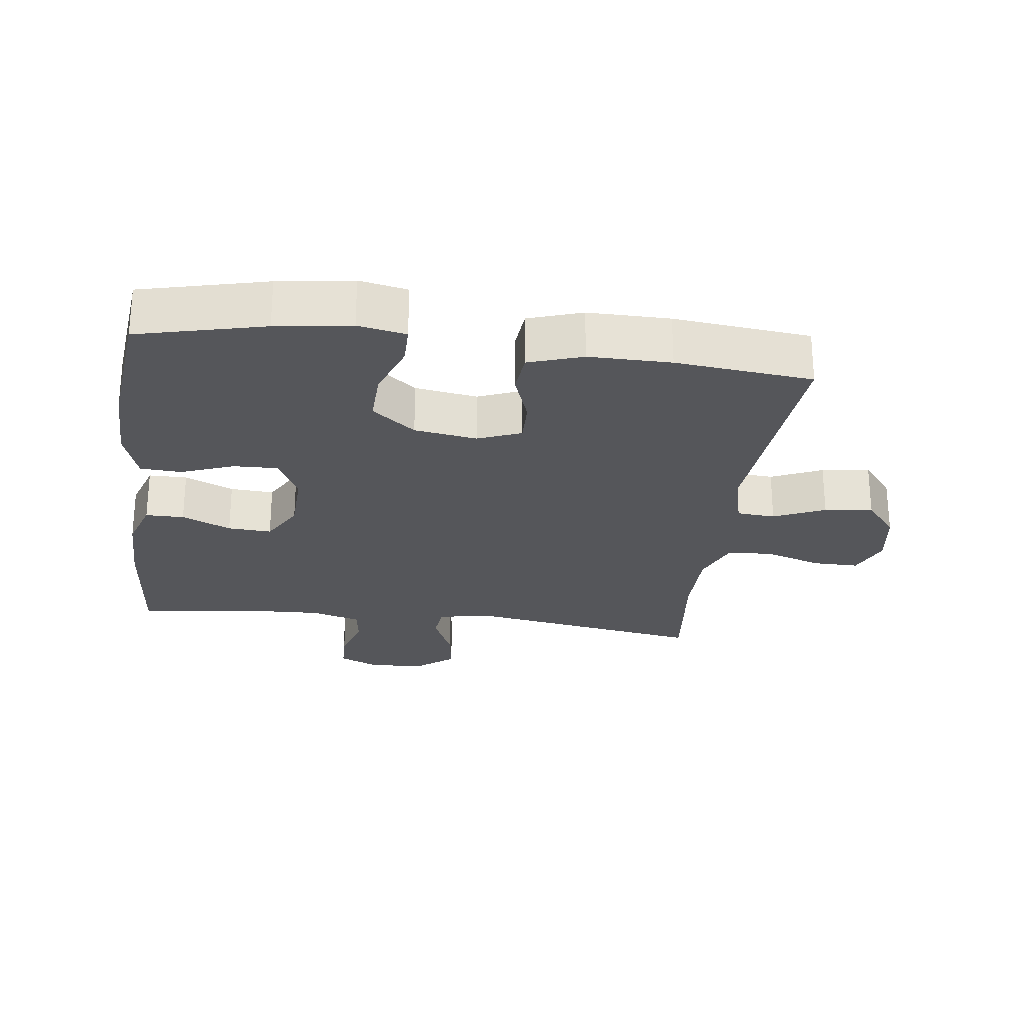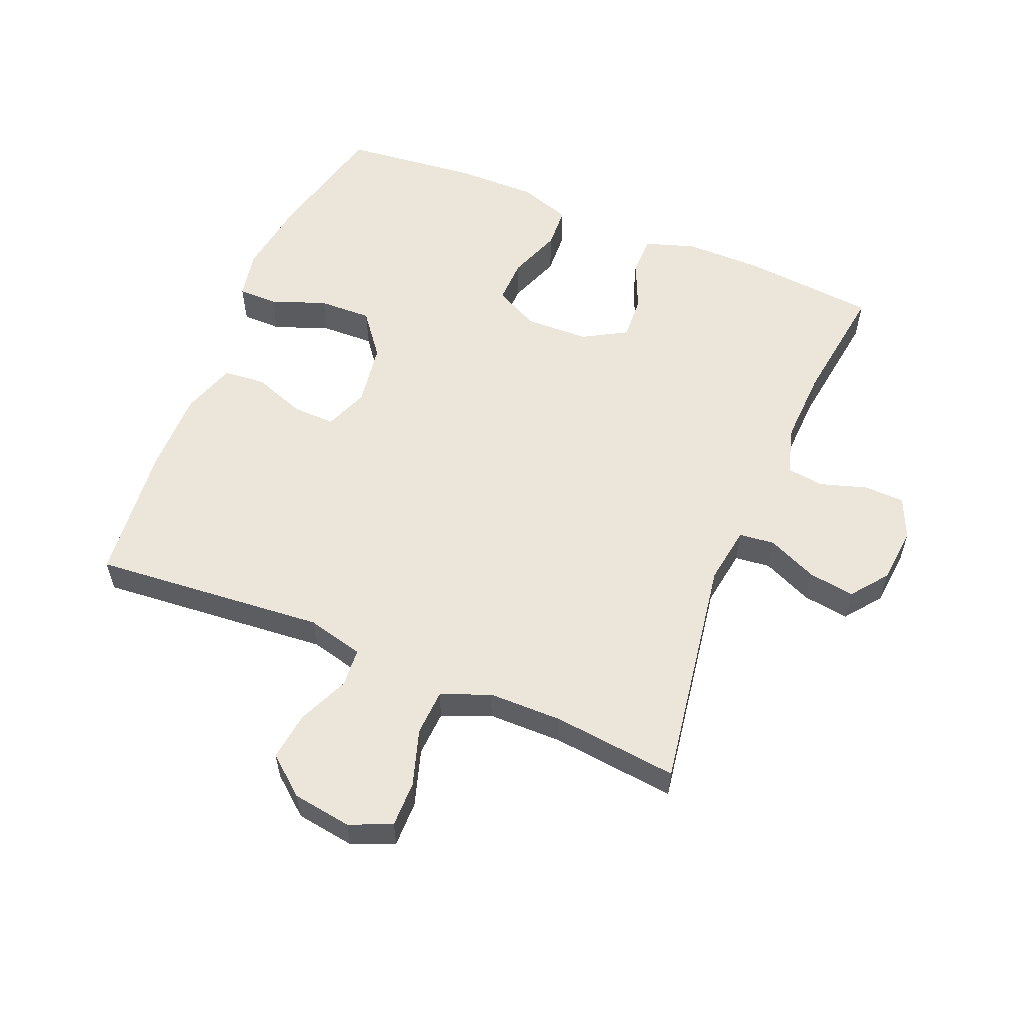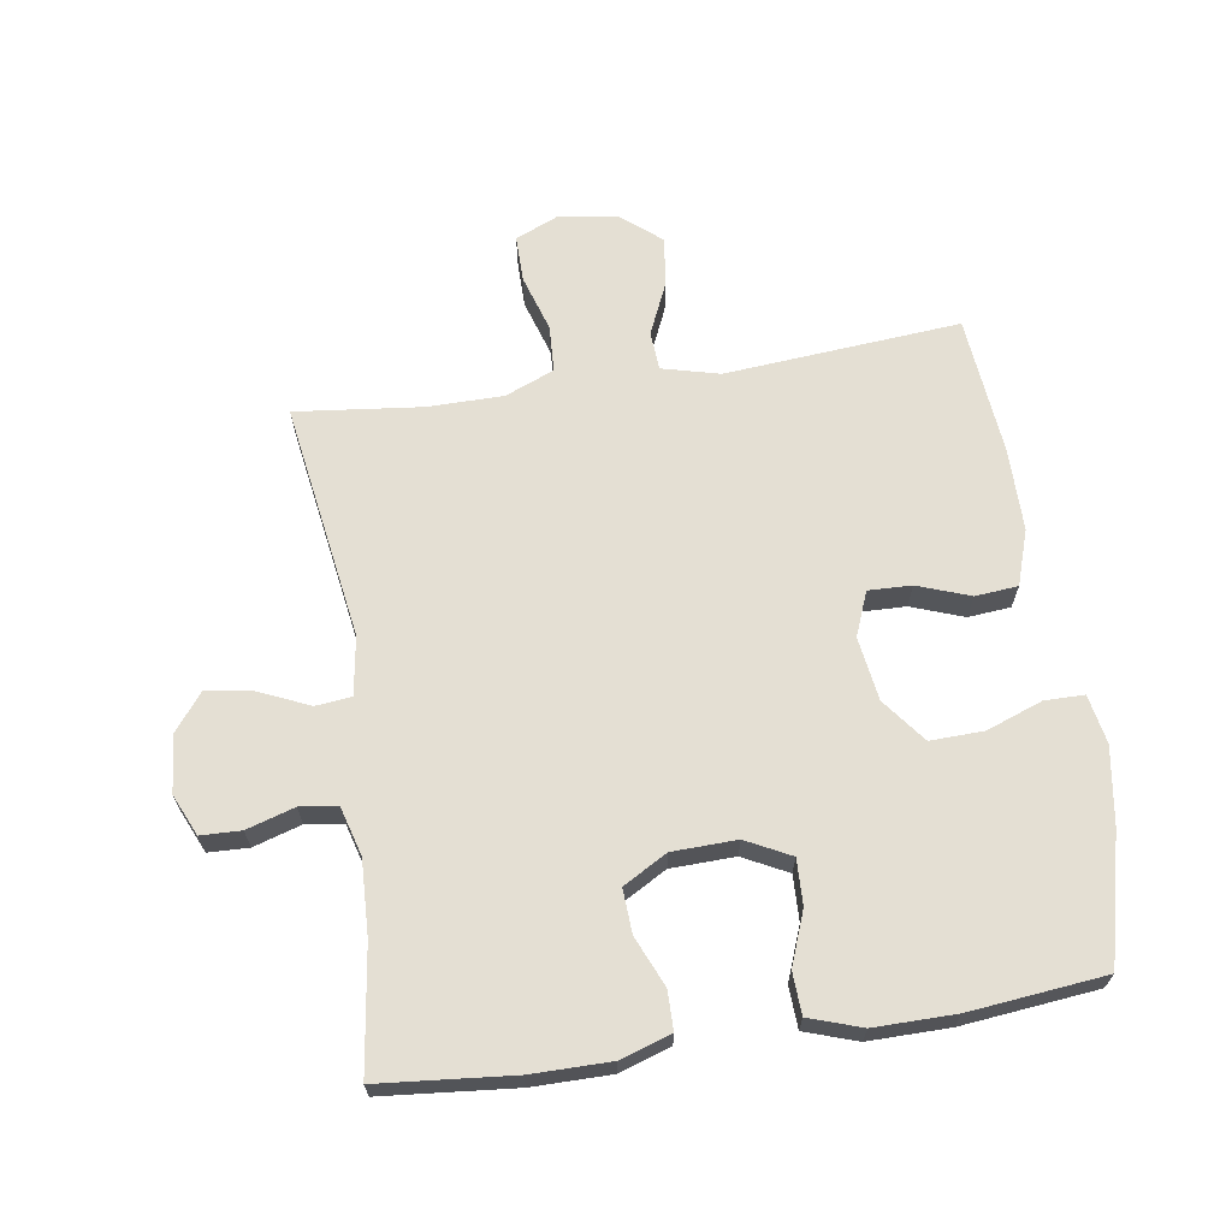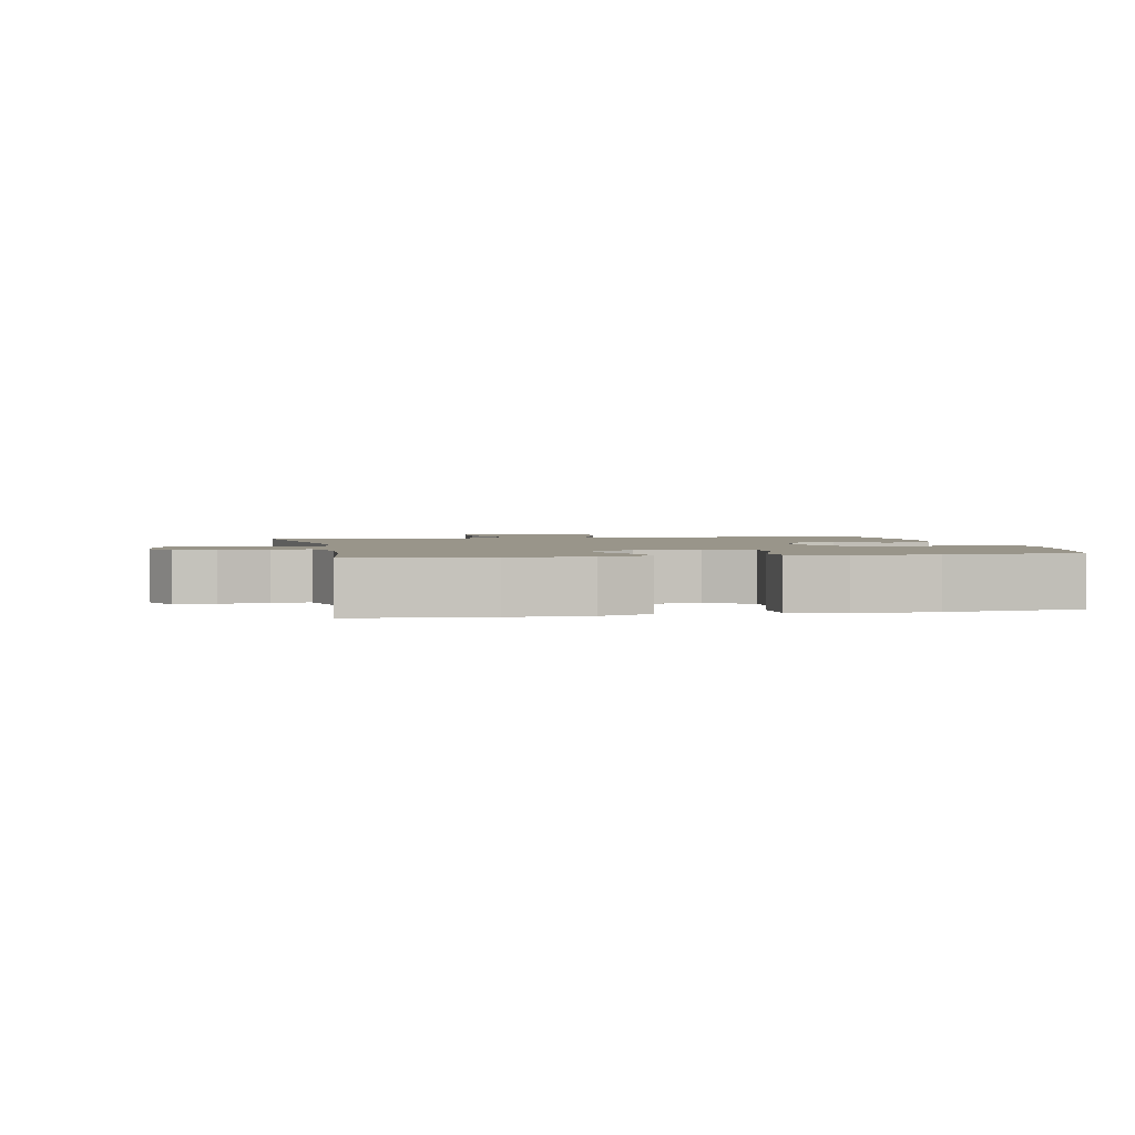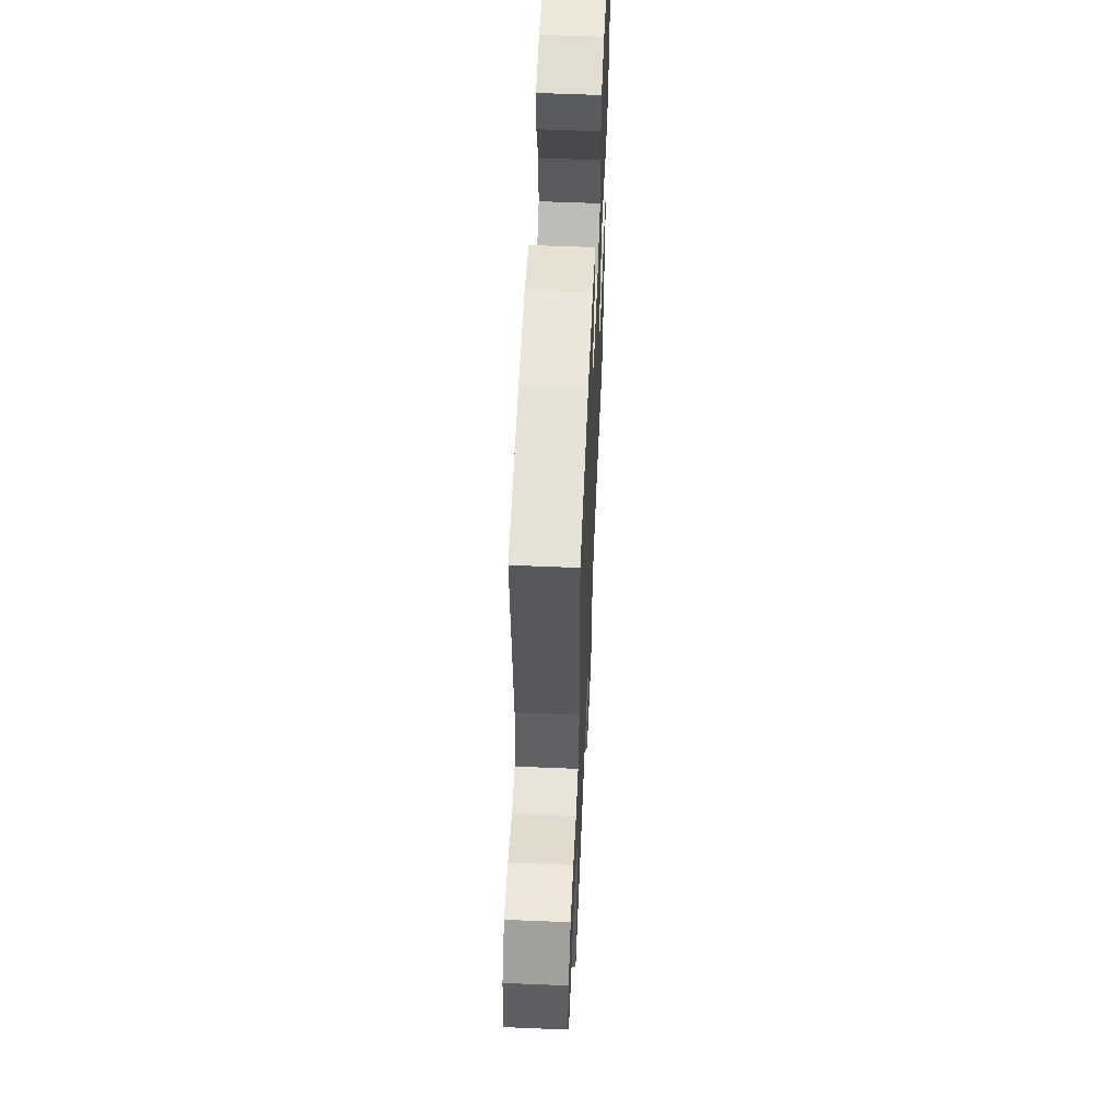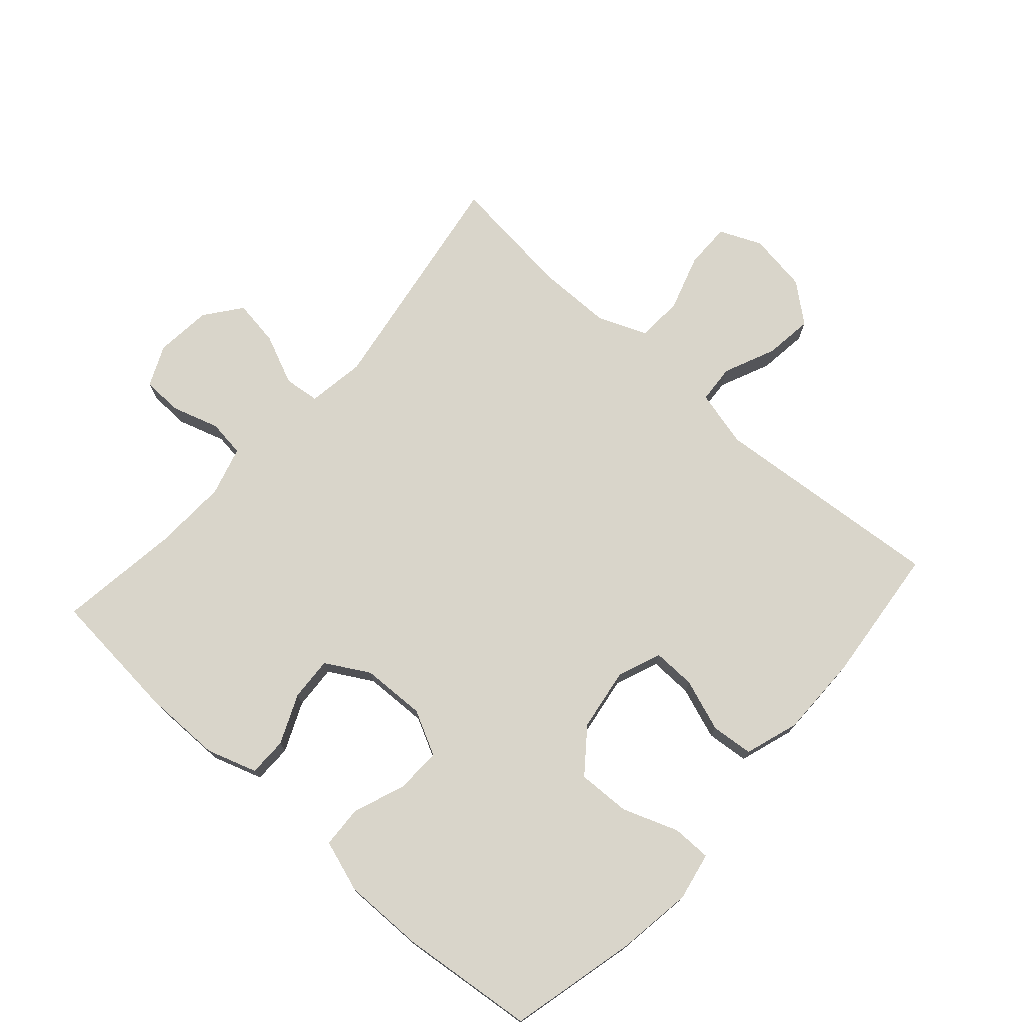
<metadata>
{"format":"obj","ext":"obj","renderer":"f3d","projection":"perspective","resolution":1024,"background":"white","views":[{"elev":-26.1,"azim":-7.4,"up":"+Y"},{"elev":57.4,"azim":112.5,"up":"+Y"},{"elev":66.6,"azim":-98.5,"up":"+Y"},{"elev":2.1,"azim":-101.7,"up":"+Y"},{"elev":57.4,"azim":92.5,"up":"+Z"},{"elev":74.5,"azim":-48.3,"up":"+Y"}]}
</metadata>
<code>
o path8444
v 0.4459 0.0375 -0.2841
v 0.4468 0.0375 -0.1664
v 0.4784 0.0375 -0.08985
v 0.5507 0.0375 -0.08604
v 0.6394 0.0375 -0.114
v 0.7114 0.0375 -0.1146
v 0.7403 0.0375 -0.04844
v 0.7263 0.0375 0.04487
v 0.6762 0.0375 0.1059
v 0.5998 0.0375 0.09616
v 0.5191 0.0375 0.06054
v 0.4586 0.0375 0.06486
v 0.436 0.0375 0.1543
v 0.4674 0.0375 0.5207
v 0.2511 0.0375 0.5425
v 0.1214 0.0375 0.5429
v 0.03608 0.0375 0.5148
v 0.03 0.0375 0.4484
v 0.05946 0.0375 0.3663
v 0.06116 0.0375 0.2993
v -0.007496 0.0375 0.2722
v -0.1064 0.0375 0.2871
v -0.1746 0.0375 0.3401
v -0.1719 0.0375 0.4231
v -0.1396 0.0375 0.5104
v -0.1399 0.0375 0.5719
v -0.2157 0.0375 0.5867
v -0.3345 0.0375 0.5692
v -0.5345 0.0375 0.5207
v -0.5574 0.0375 0.3091
v -0.5587 0.0375 0.1828
v -0.5316 0.0375 0.1009
v -0.466 0.0375 0.09762
v -0.3833 0.0375 0.1289
v -0.3124 0.0375 0.1309
v -0.2771 0.0375 0.06118
v -0.2803 0.0375 -0.03916
v -0.3196 0.0375 -0.1079
v -0.3886 0.0375 -0.1038
v -0.466 0.0375 -0.06989
v -0.5269 0.0375 -0.07018
v -0.5529 0.0375 -0.1491
v -0.5532 0.0375 -0.2728
v -0.5345 0.0375 -0.481
v -0.342 0.0375 -0.4546
v -0.2261 0.0375 -0.4499
v -0.149 0.0375 -0.4717
v -0.1414 0.0375 -0.5301
v -0.1646 0.0375 -0.6048
v -0.1627 0.0375 -0.6679
v -0.09858 0.0375 -0.6967
v -0.009777 0.0375 -0.6881
v 0.04732 0.0375 -0.6442
v 0.03647 0.0375 -0.5713
v 0.001945 0.0375 -0.4929
v 0.008125 0.0375 -0.4368
v 0.09901 0.0375 -0.4229
v 0.4674 0.0375 -0.481
v 0.4459 -0.0375 -0.2841
v 0.4468 -0.0375 -0.1664
v 0.4784 -0.0375 -0.08985
v 0.5507 -0.0375 -0.08604
v 0.6394 -0.0375 -0.114
v 0.7114 -0.0375 -0.1146
v 0.7403 -0.0375 -0.04844
v 0.7263 -0.0375 0.04487
v 0.6762 -0.0375 0.1059
v 0.5998 -0.0375 0.09616
v 0.5191 -0.0375 0.06054
v 0.4586 -0.0375 0.06486
v 0.436 -0.0375 0.1543
v 0.4674 -0.0375 0.5207
v 0.2511 -0.0375 0.5425
v 0.1214 -0.0375 0.5429
v 0.03608 -0.0375 0.5148
v 0.03 -0.0375 0.4484
v 0.05946 -0.0375 0.3663
v 0.06116 -0.0375 0.2993
v -0.007496 -0.0375 0.2722
v -0.1064 -0.0375 0.2871
v -0.1746 -0.0375 0.3401
v -0.1719 -0.0375 0.4231
v -0.1396 -0.0375 0.5104
v -0.1399 -0.0375 0.5719
v -0.2157 -0.0375 0.5867
v -0.3345 -0.0375 0.5692
v -0.5345 -0.0375 0.5207
v -0.5574 -0.0375 0.3091
v -0.5587 -0.0375 0.1828
v -0.5316 -0.0375 0.1009
v -0.466 -0.0375 0.09762
v -0.3833 -0.0375 0.1289
v -0.3124 -0.0375 0.1309
v -0.2771 -0.0375 0.06118
v -0.2803 -0.0375 -0.03916
v -0.3196 -0.0375 -0.1079
v -0.3886 -0.0375 -0.1038
v -0.466 -0.0375 -0.06989
v -0.5269 -0.0375 -0.07018
v -0.5529 -0.0375 -0.1491
v -0.5532 -0.0375 -0.2728
v -0.5345 -0.0375 -0.481
v -0.342 -0.0375 -0.4546
v -0.2261 -0.0375 -0.4499
v -0.149 -0.0375 -0.4717
v -0.1414 -0.0375 -0.5301
v -0.1646 -0.0375 -0.6048
v -0.1627 -0.0375 -0.6679
v -0.09858 -0.0375 -0.6967
v -0.009777 -0.0375 -0.6881
v 0.04732 -0.0375 -0.6442
v 0.03647 -0.0375 -0.5713
v 0.001945 -0.0375 -0.4929
v 0.008125 -0.0375 -0.4368
v 0.09901 -0.0375 -0.4229
v 0.4674 -0.0375 -0.481
v -0.1627 0.0375 -0.6679
v -0.1627 0.0375 -0.6679
v -0.09858 0.0375 -0.6967
v -0.009777 0.0375 -0.6881
v 0.04732 0.0375 -0.6442
v 0.04732 0.0375 -0.6442
v -0.1646 0.0375 -0.6048
v 0.03647 0.0375 -0.5713
v -0.1414 0.0375 -0.5301
v 0.001945 0.0375 -0.4929
v -0.149 0.0375 -0.4717
v -0.149 0.0375 -0.4717
v 0.008125 0.0375 -0.4368
v 0.008125 0.0375 -0.4368
v -0.2261 0.0375 -0.4499
v -0.5345 0.0375 -0.481
v -0.5345 0.0375 -0.481
v -0.342 0.0375 -0.4546
v 0.09901 0.0375 -0.4229
v 0.4674 0.0375 -0.481
v 0.4674 0.0375 -0.481
v 0.4459 0.0375 -0.2841
v -0.5532 0.0375 -0.2728
v 0.4468 0.0375 -0.1664
v -0.5529 0.0375 -0.1491
v 0.4784 0.0375 -0.08985
v 0.4784 0.0375 -0.08985
v -0.5269 0.0375 -0.07018
v -0.5269 0.0375 -0.07018
v -0.3196 0.0375 -0.1079
v -0.3196 0.0375 -0.1079
v -0.3886 0.0375 -0.1038
v 0.6394 0.0375 -0.114
v 0.7114 0.0375 -0.1146
v 0.7114 0.0375 -0.1146
v 0.7403 0.0375 -0.04844
v 0.5507 0.0375 -0.08604
v -0.2803 0.0375 -0.03916
v -0.466 0.0375 -0.06989
v 0.7263 0.0375 0.04487
v -0.2771 0.0375 0.06118
v 0.6762 0.0375 0.1059
v 0.5191 0.0375 0.06054
v 0.4586 0.0375 0.06486
v 0.4586 0.0375 0.06486
v 0.5998 0.0375 0.09616
v -0.3124 0.0375 0.1309
v -0.3124 0.0375 0.1309
v 0.436 0.0375 0.1543
v -0.5316 0.0375 0.1009
v -0.5316 0.0375 0.1009
v -0.466 0.0375 0.09762
v -0.3833 0.0375 0.1289
v -0.5587 0.0375 0.1828
v -0.5574 0.0375 0.3091
v -0.007496 0.0375 0.2722
v -0.1064 0.0375 0.2871
v 0.06116 0.0375 0.2993
v 0.06116 0.0375 0.2993
v -0.1746 0.0375 0.3401
v 0.05946 0.0375 0.3663
v -0.1719 0.0375 0.4231
v 0.03 0.0375 0.4484
v -0.1396 0.0375 0.5104
v -0.5345 0.0375 0.5207
v -0.5345 0.0375 0.5207
v 0.03608 0.0375 0.5148
v 0.03608 0.0375 0.5148
v 0.4674 0.0375 0.5207
v 0.4674 0.0375 0.5207
v -0.1399 0.0375 0.5719
v -0.1399 0.0375 0.5719
v 0.1214 0.0375 0.5429
v 0.2511 0.0375 0.5425
v -0.3345 0.0375 0.5692
v -0.2157 0.0375 0.5867
v -0.1627 -0.0375 -0.6679
v -0.1627 -0.0375 -0.6679
v -0.09858 -0.0375 -0.6967
v -0.009777 -0.0375 -0.6881
v 0.04732 -0.0375 -0.6442
v 0.04732 -0.0375 -0.6442
v -0.1646 -0.0375 -0.6048
v 0.03647 -0.0375 -0.5713
v -0.1414 -0.0375 -0.5301
v 0.001945 -0.0375 -0.4929
v -0.149 -0.0375 -0.4717
v -0.149 -0.0375 -0.4717
v 0.008125 -0.0375 -0.4368
v 0.008125 -0.0375 -0.4368
v -0.2261 -0.0375 -0.4499
v -0.5345 -0.0375 -0.481
v -0.5345 -0.0375 -0.481
v -0.342 -0.0375 -0.4546
v 0.09901 -0.0375 -0.4229
v 0.4674 -0.0375 -0.481
v 0.4674 -0.0375 -0.481
v 0.4459 -0.0375 -0.2841
v -0.5532 -0.0375 -0.2728
v 0.4468 -0.0375 -0.1664
v -0.5529 -0.0375 -0.1491
v 0.4784 -0.0375 -0.08985
v 0.4784 -0.0375 -0.08985
v -0.5269 -0.0375 -0.07018
v -0.5269 -0.0375 -0.07018
v -0.3196 -0.0375 -0.1079
v -0.3196 -0.0375 -0.1079
v -0.3886 -0.0375 -0.1038
v 0.6394 -0.0375 -0.114
v 0.7114 -0.0375 -0.1146
v 0.7114 -0.0375 -0.1146
v 0.7403 -0.0375 -0.04844
v 0.5507 -0.0375 -0.08604
v -0.2803 -0.0375 -0.03916
v -0.466 -0.0375 -0.06989
v 0.7263 -0.0375 0.04487
v -0.2771 -0.0375 0.06118
v 0.6762 -0.0375 0.1059
v 0.5191 -0.0375 0.06054
v 0.4586 -0.0375 0.06486
v 0.4586 -0.0375 0.06486
v 0.5998 -0.0375 0.09616
v -0.3124 -0.0375 0.1309
v -0.3124 -0.0375 0.1309
v 0.436 -0.0375 0.1543
v -0.5316 -0.0375 0.1009
v -0.5316 -0.0375 0.1009
v -0.466 -0.0375 0.09762
v -0.3833 -0.0375 0.1289
v -0.5587 -0.0375 0.1828
v -0.5574 -0.0375 0.3091
v -0.007496 -0.0375 0.2722
v -0.1064 -0.0375 0.2871
v 0.06116 -0.0375 0.2993
v 0.06116 -0.0375 0.2993
v -0.1746 -0.0375 0.3401
v 0.05946 -0.0375 0.3663
v -0.1719 -0.0375 0.4231
v 0.03 -0.0375 0.4484
v -0.1396 -0.0375 0.5104
v -0.5345 -0.0375 0.5207
v -0.5345 -0.0375 0.5207
v 0.03608 -0.0375 0.5148
v 0.03608 -0.0375 0.5148
v 0.4674 -0.0375 0.5207
v 0.4674 -0.0375 0.5207
v -0.1399 -0.0375 0.5719
v -0.1399 -0.0375 0.5719
v 0.1214 -0.0375 0.5429
v 0.2511 -0.0375 0.5425
v -0.3345 -0.0375 0.5692
v -0.2157 -0.0375 0.5867
f 228 232 225
f 245 246 244
f 203 205 222
f 268 256 263
f 266 250 241
f 205 211 230
f 234 238 232
f 233 249 239
f 197 200 196
f 202 201 200
f 252 239 249
f 239 252 245
f 218 235 236
f 245 252 247
f 253 265 255
f 225 238 229
f 218 236 216
f 248 249 233
f 199 200 201
f 225 232 238
f 268 254 256
f 235 229 238
f 210 224 215
f 215 224 217
f 217 231 220
f 211 248 230
f 210 222 224
f 222 205 230
f 265 253 266
f 201 202 203
f 211 216 248
f 205 203 202
f 207 222 210
f 226 228 225
f 200 199 196
f 259 255 265
f 247 267 257
f 230 248 233
f 241 250 236
f 245 247 246
f 267 247 252
f 266 241 261
f 252 254 267
f 266 253 250
f 193 195 199
f 195 196 199
f 244 246 242
f 208 210 215
f 207 203 222
f 267 254 268
f 248 236 250
f 216 236 248
f 214 211 212
f 229 235 218
f 217 224 231
f 216 211 214
f 118 51 109 194
f 51 52 110 109
f 52 122 198 110
f 49 50 108 107
f 53 54 112 111
f 48 49 107 106
f 54 55 113 112
f 128 48 106 204
f 55 130 206 113
f 46 47 105 104
f 133 45 103 209
f 45 46 104 103
f 57 137 213 115
f 56 57 115 114
f 58 1 59 116
f 43 44 102 101
f 1 2 60 59
f 42 43 101 100
f 2 143 219 60
f 145 42 100 221
f 147 39 97 223
f 5 151 227 63
f 6 7 65 64
f 4 5 63 62
f 37 38 96 95
f 40 41 99 98
f 39 40 98 97
f 3 4 62 61
f 7 8 66 65
f 36 37 95 94
f 8 9 67 66
f 11 161 237 69
f 10 11 69 68
f 9 10 68 67
f 164 36 94 240
f 12 13 71 70
f 167 33 91 243
f 33 34 92 91
f 31 32 90 89
f 34 35 93 92
f 30 31 89 88
f 21 22 80 79
f 175 21 79 251
f 22 23 81 80
f 19 20 78 77
f 23 24 82 81
f 18 19 77 76
f 24 25 83 82
f 182 30 88 258
f 184 18 76 260
f 13 186 262 71
f 25 188 264 83
f 16 17 75 74
f 15 16 74 73
f 14 15 73 72
f 28 29 87 86
f 27 28 86 85
f 26 27 85 84
f 152 149 156
f 169 168 170
f 127 146 129
f 192 187 180
f 190 165 174
f 129 154 135
f 158 156 162
f 157 163 173
f 121 120 124
f 126 124 125
f 176 173 163
f 163 169 176
f 142 160 159
f 169 171 176
f 177 179 189
f 149 153 162
f 142 140 160
f 172 157 173
f 123 125 124
f 149 162 156
f 192 180 178
f 159 162 153
f 134 139 148
f 139 141 148
f 141 144 155
f 135 154 172
f 134 148 146
f 146 154 129
f 189 190 177
f 125 127 126
f 135 172 140
f 129 126 127
f 131 134 146
f 150 149 152
f 124 120 123
f 183 189 179
f 171 181 191
f 154 157 172
f 165 160 174
f 169 170 171
f 191 176 171
f 190 185 165
f 176 191 178
f 190 174 177
f 117 123 119
f 119 123 120
f 168 166 170
f 132 139 134
f 131 146 127
f 191 192 178
f 172 174 160
f 140 172 160
f 138 136 135
f 153 142 159
f 141 155 148
f 140 138 135

</code>
